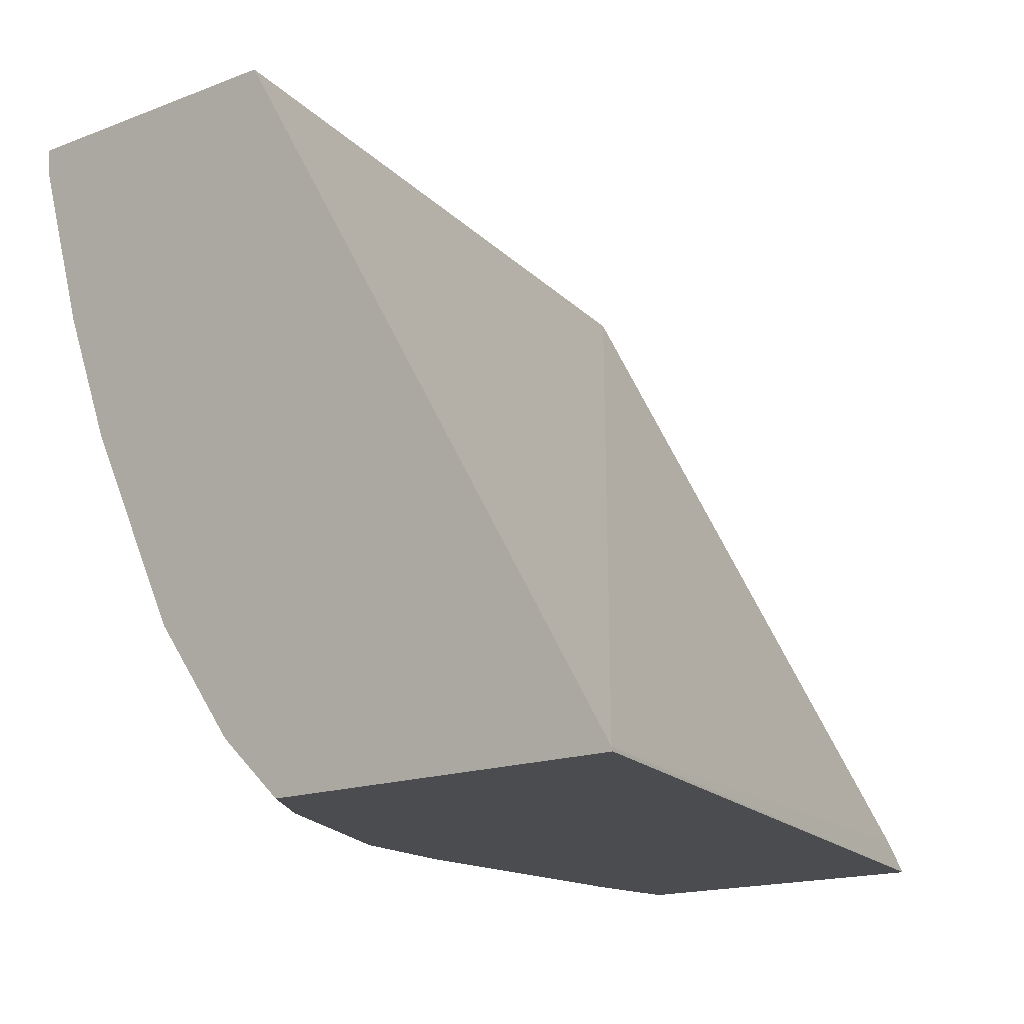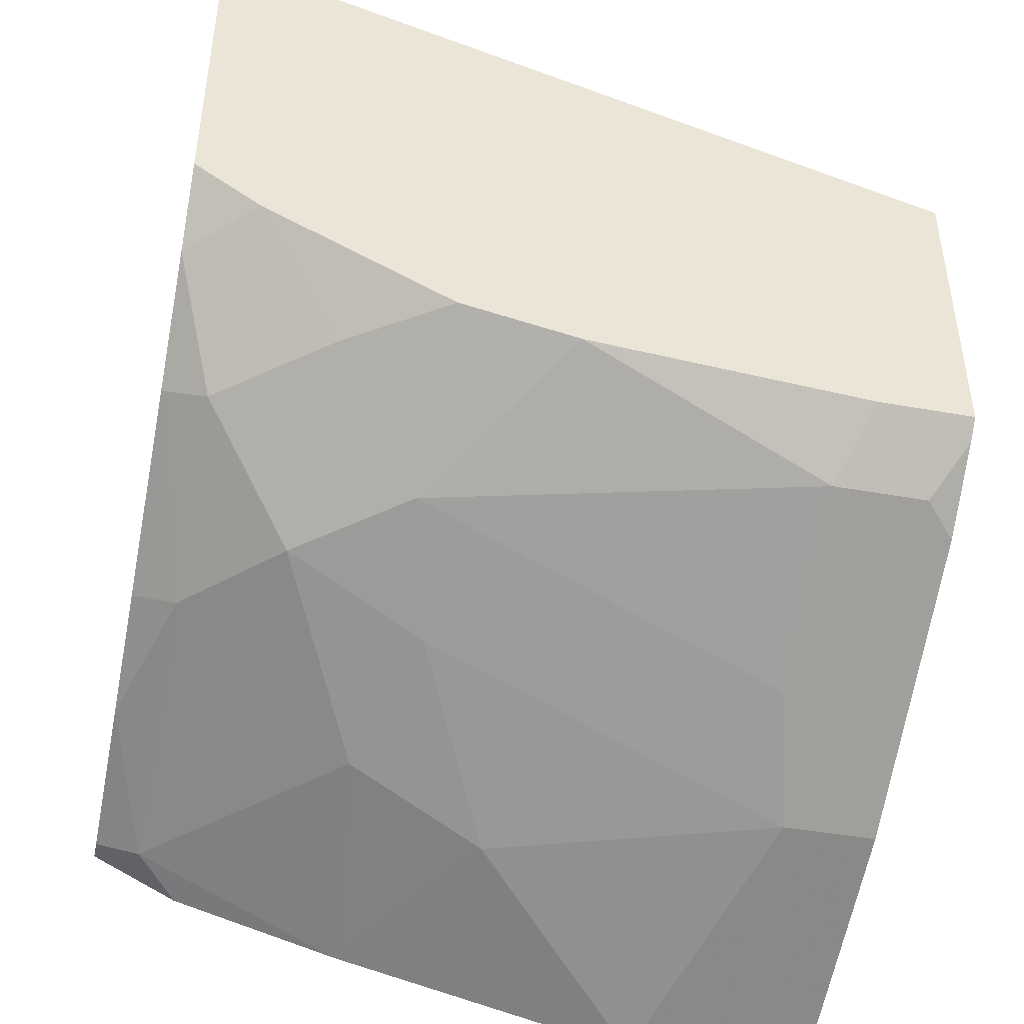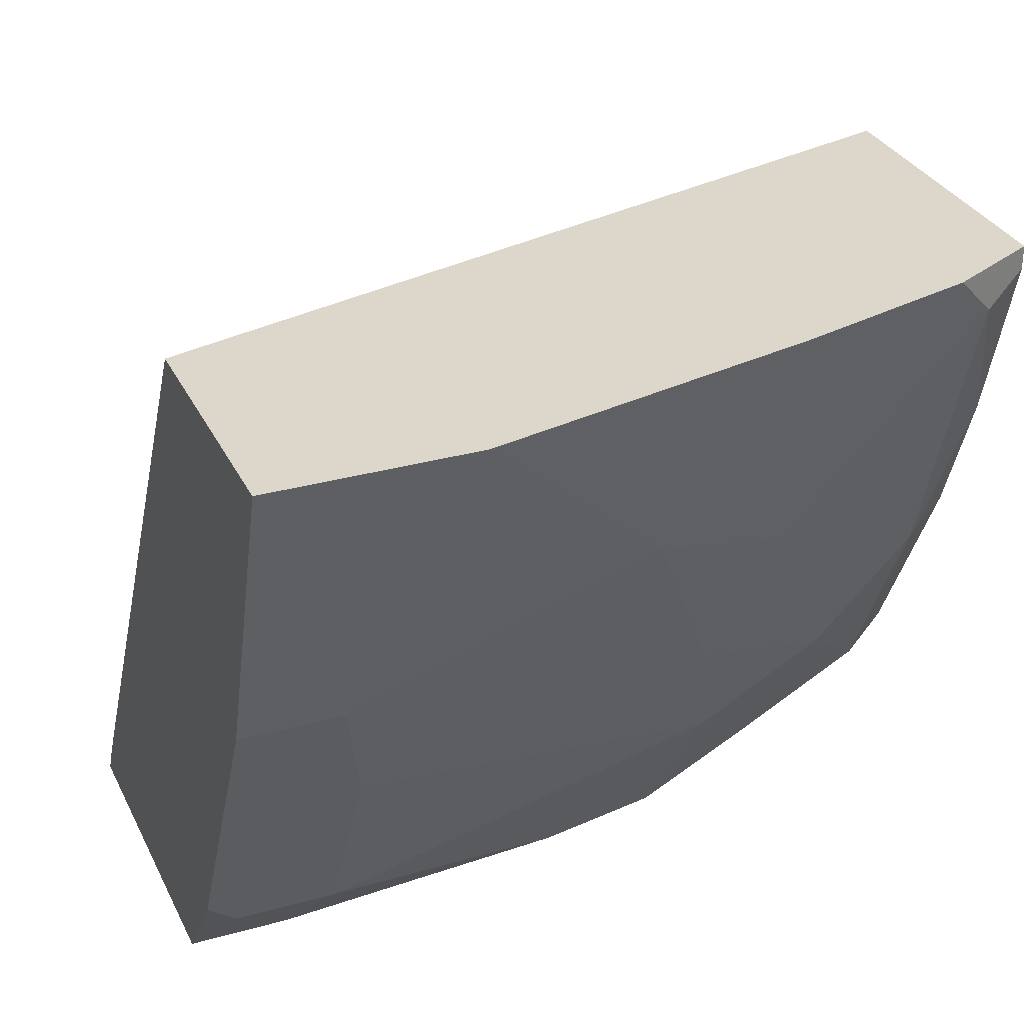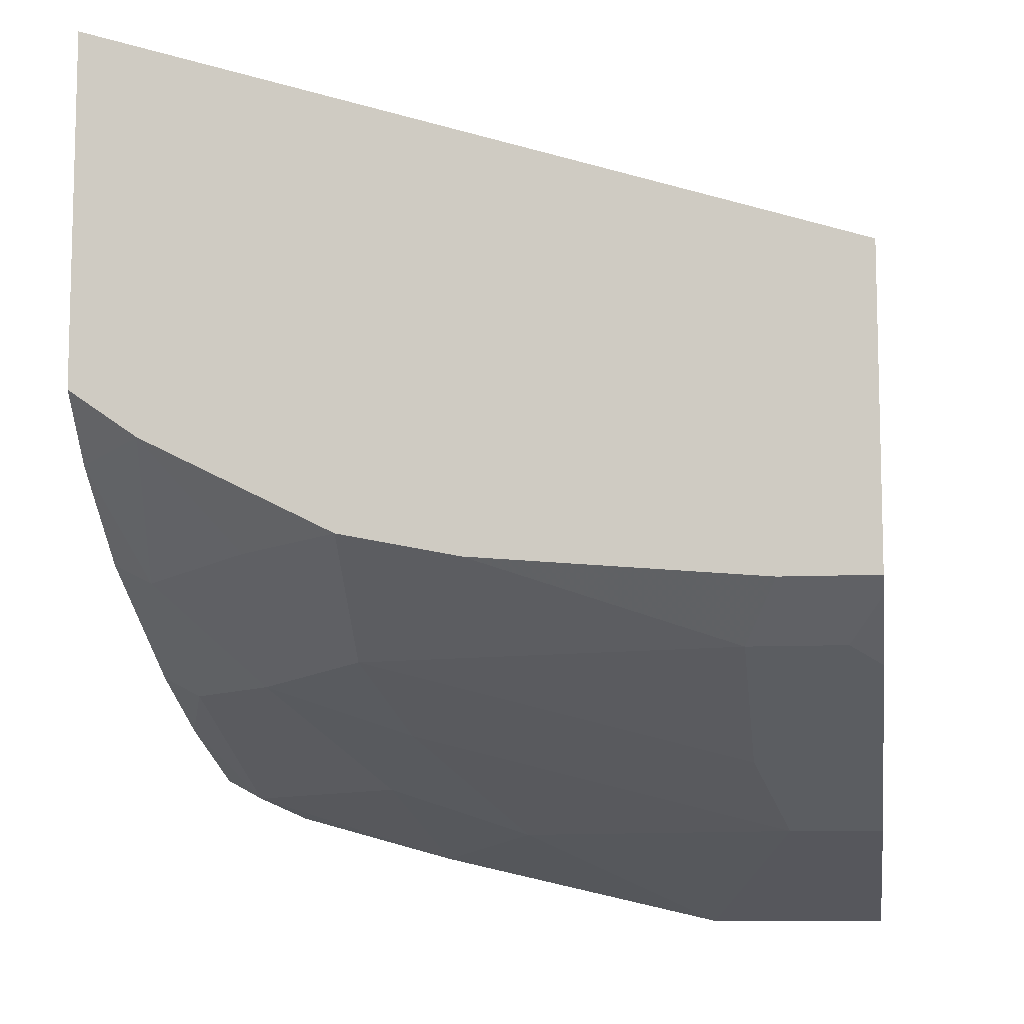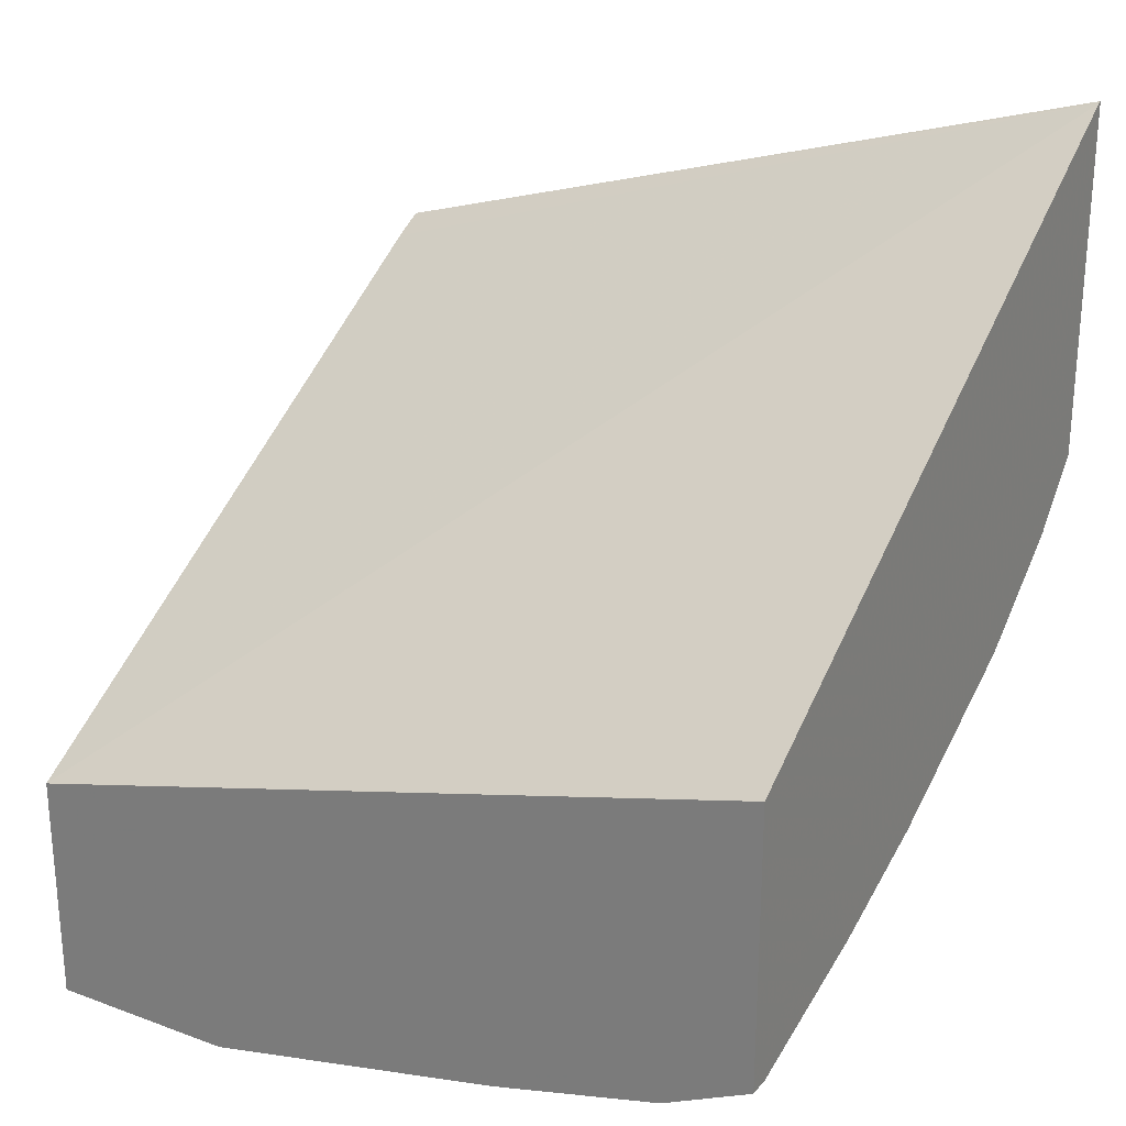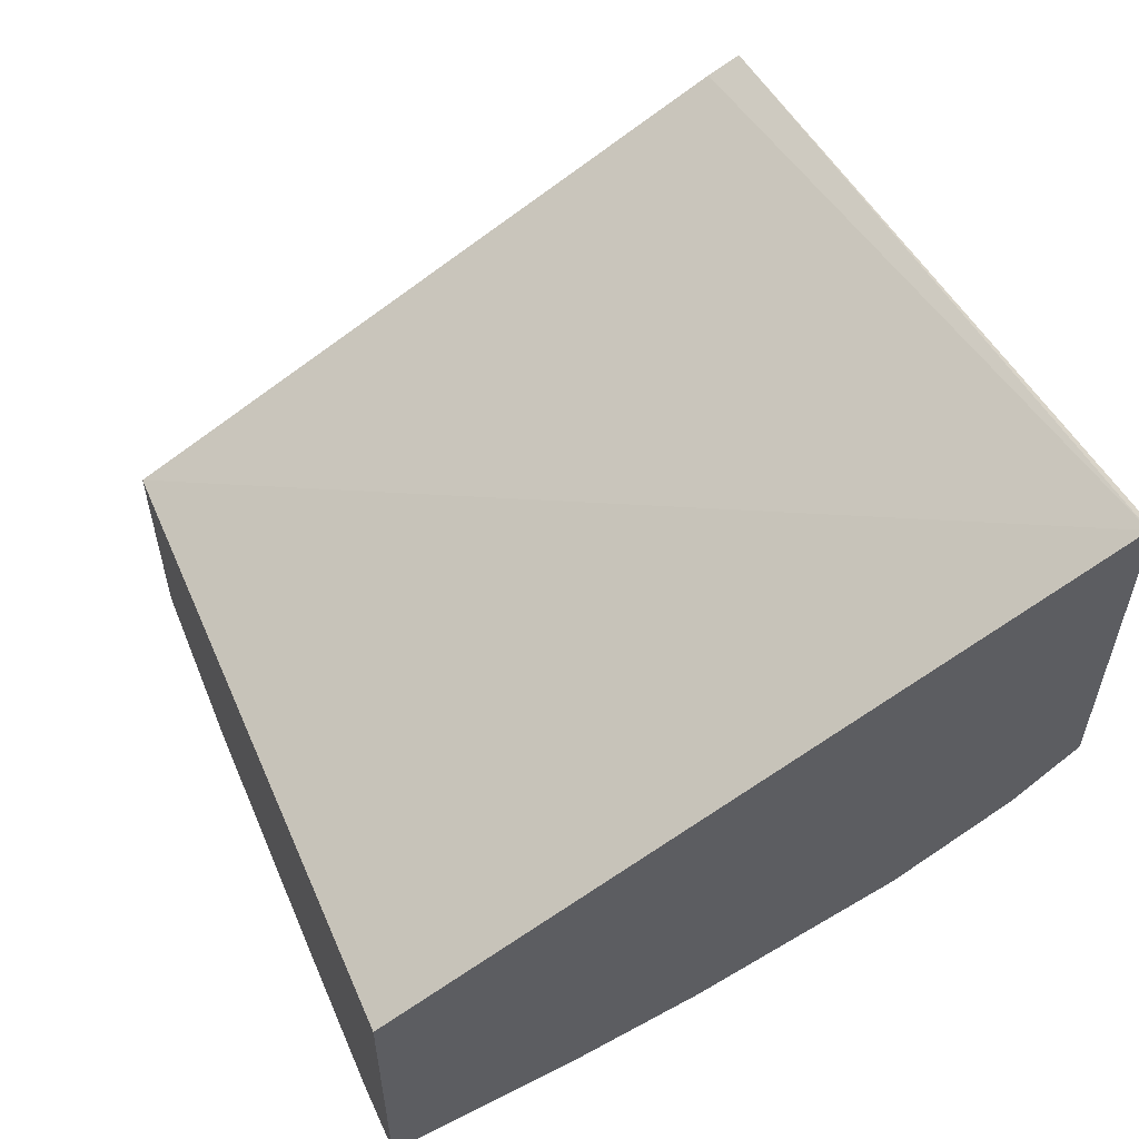
<metadata>
{"format":"obj","ext":"obj","renderer":"f3d","projection":"perspective","resolution":1024,"background":"white","views":[{"elev":-14.8,"azim":-49.1,"up":"+Y"},{"elev":-44.7,"azim":-11.7,"up":"+Z"},{"elev":30.6,"azim":157.9,"up":"+Y"},{"elev":-9.3,"azim":7.7,"up":"+Z"},{"elev":26.0,"azim":-149.7,"up":"+Z"},{"elev":58.1,"azim":-111.9,"up":"+Z"}]}
</metadata>
<code>
v -0.0001338 -0.6443 -0.5494
v -0.0001928 -0.6443 -0.5494
v -0.0001338 -0.6443 -0.5495
v -0.0001338 -0.6315 -0.5557
v -0.3018 -0.6428 -0.456
v -0.3018 -0.6433 -0.4558
v -0.3018 -0.6443 -0.4555
v -0.0001338 -0.6443 -0.6725
v -0.0001338 -0.3805 -0.7002
v -0.3018 -0.3805 -0.6164
v -0.3018 -0.6443 -0.5967
v -0.03808 -0.6443 -0.6725
v -0.01266 -0.6189 -0.6947
v -0.0001338 -0.637 -0.6787
v -0.0001338 -0.3805 -0.7949
v -0.3018 -0.3805 -0.73
v -0.3018 -0.6217 -0.6217
v -0.2746 -0.6443 -0.6156
v -0.1517 -0.6443 -0.663
v -0.05054 -0.6189 -0.6947
v -0.0001338 -0.4926 -0.7578
v -0.0001338 -0.5936 -0.7073
v -0.0001338 -0.6064 -0.7009
v -0.07503 -0.3805 -0.7949
v -0.2668 -0.3805 -0.7475
v -0.3018 -0.389 -0.73
v -0.3018 -0.5785 -0.6542
v -0.2842 -0.5873 -0.6631
v -0.24 -0.6189 -0.6567
v -0.1988 -0.6443 -0.6535
v -0.2021 -0.581 -0.6947
v -0.05054 -0.5431 -0.7325
v -0.03791 -0.4926 -0.7578
v -0.1981 -0.3805 -0.7665
v -0.1515 -0.4547 -0.7578
v -0.2842 -0.3979 -0.7388
v -0.3018 -0.4534 -0.7111
v -0.3018 -0.5027 -0.6921
v -0.2842 -0.5115 -0.701
v -0.2463 -0.5494 -0.701
v -0.2336 -0.5747 -0.6883
v -0.1894 -0.5305 -0.7199
v -0.2084 -0.4736 -0.7388
f 25 36 26
f 19 30 31
f 25 34 36
f 24 35 34
f 24 33 35
f 20 32 33
f 20 31 32
f 19 31 20
f 15 21 33
f 18 28 29
f 17 28 18
f 16 25 26
f 15 33 24
f 13 23 14
f 13 22 23
f 13 21 22
f 26 36 37
f 18 29 30
f 27 38 39
f 33 42 35
f 28 39 40
f 39 43 40
f 37 39 38
f 36 39 37
f 36 43 39
f 35 40 43
f 35 42 40
f 34 43 36
f 34 35 43
f 13 33 21
f 31 33 32
f 31 42 33
f 31 40 42
f 31 41 40
f 30 41 31
f 29 41 30
f 28 41 29
f 28 40 41
f 27 39 28
f 13 20 33
f 17 27 28
f 11 17 18
f 2 19 12
f 2 30 19
f 2 18 30
f 2 11 18
f 2 7 11
f 1 7 2
f 1 6 7
f 1 5 6
f 2 12 8
f 1 4 5
f 1 15 9
f 1 21 15
f 1 22 21
f 1 23 22
f 1 14 23
f 1 8 14
f 1 3 8
f 12 19 20
f 1 9 4
f 2 8 3
f 1 2 3
f 5 9 10
f 4 9 5
f 9 25 16
f 9 34 25
f 9 24 34
f 9 15 24
f 8 13 14
f 8 20 13
f 8 12 20
f 9 16 10
f 5 11 7
f 5 10 16
f 5 17 11
f 5 27 17
f 5 38 27
f 5 37 38
f 5 26 37
f 5 16 26
f 5 7 6

</code>
